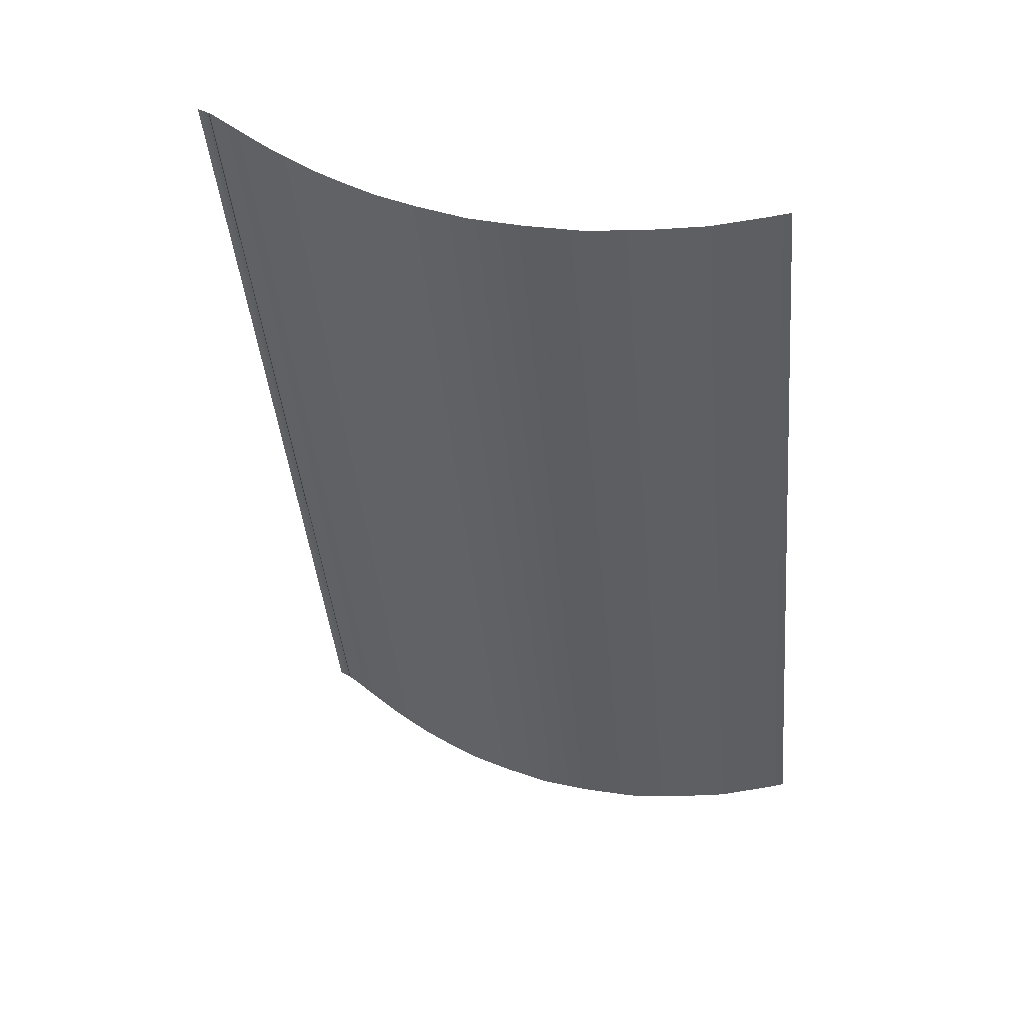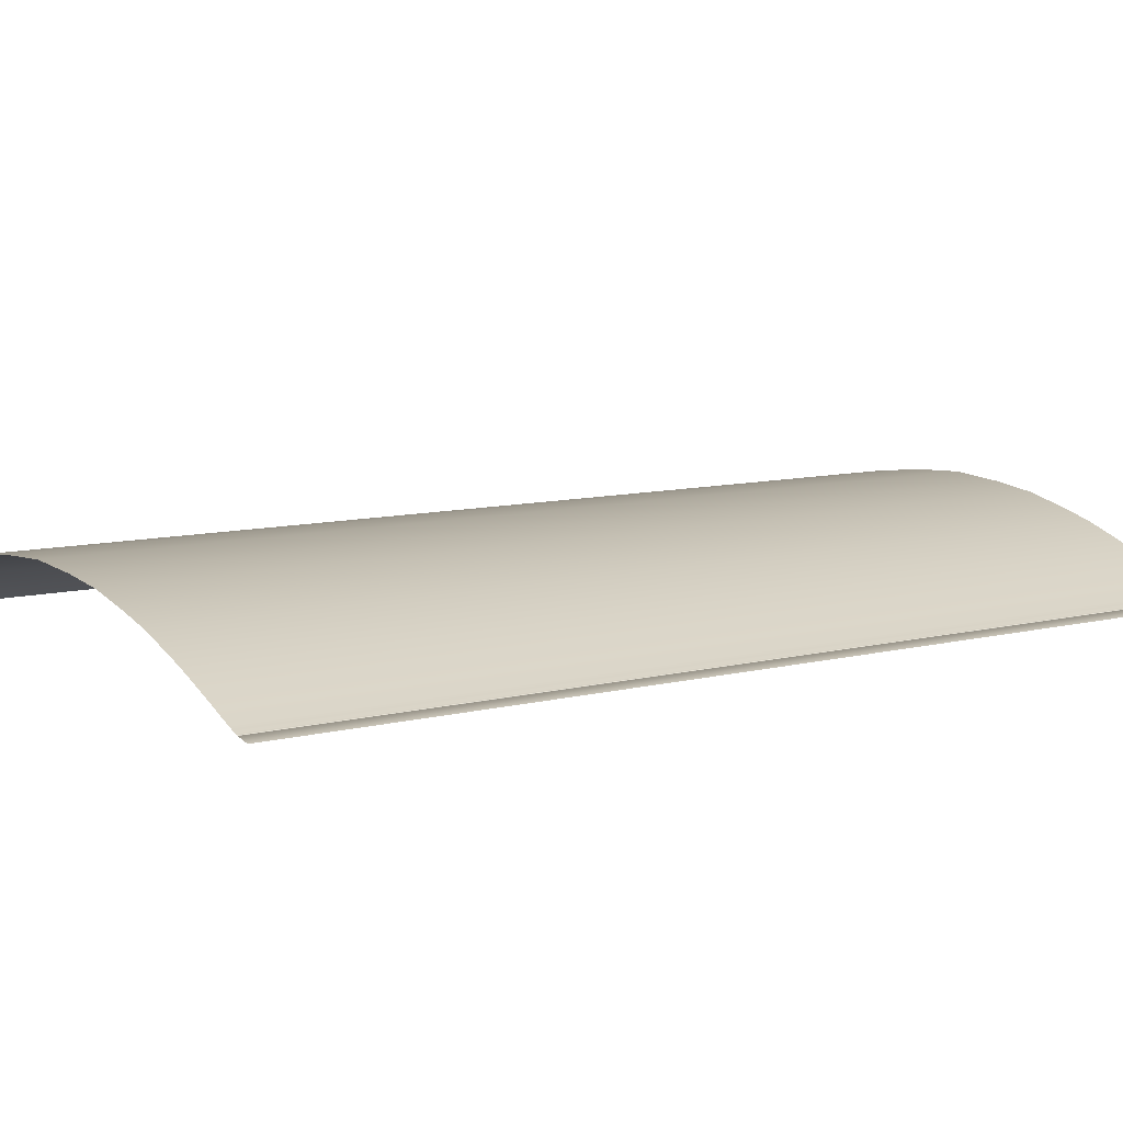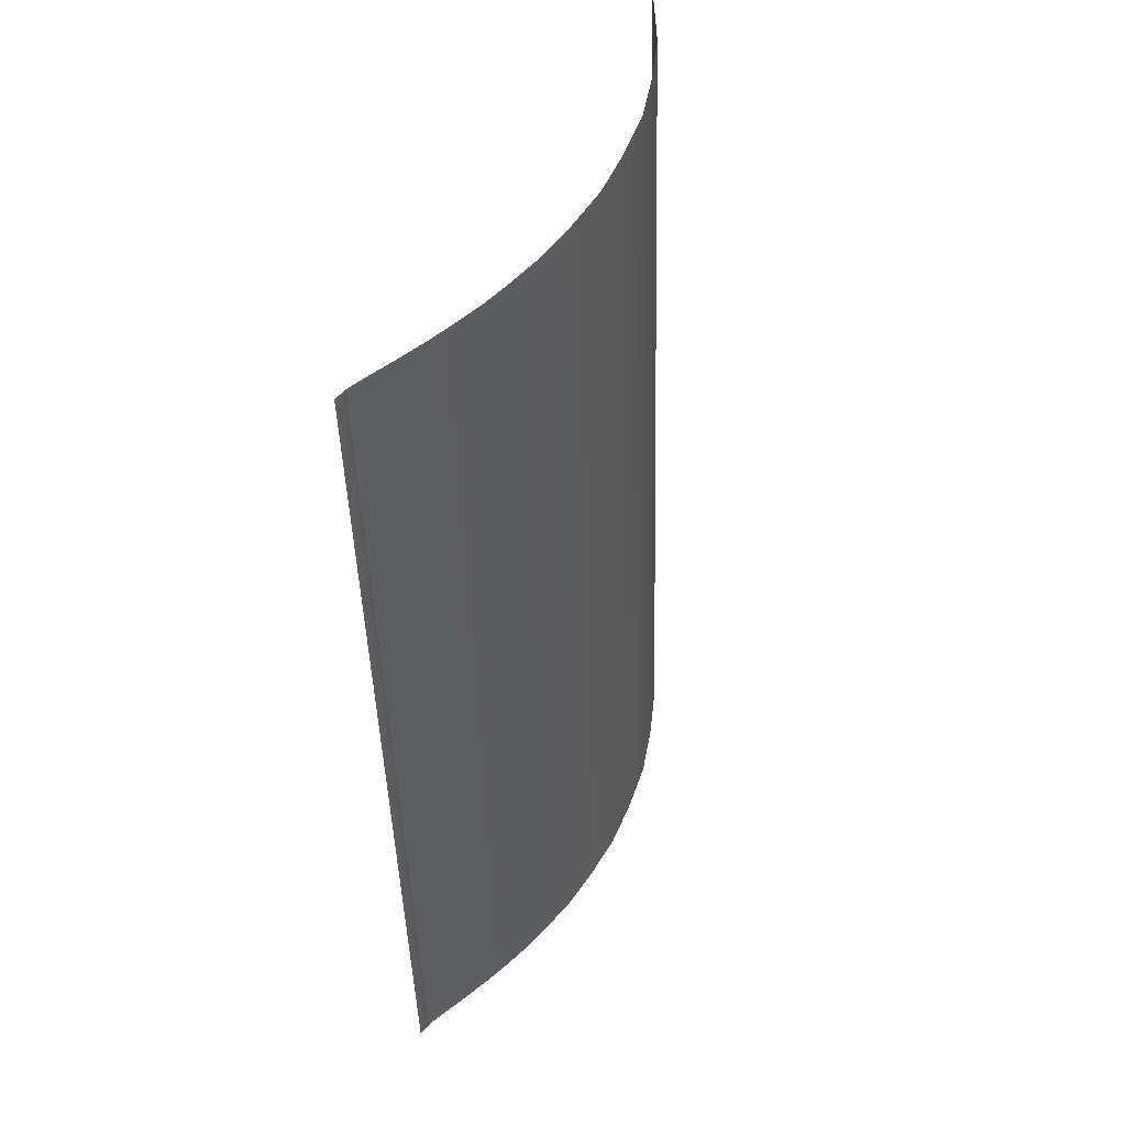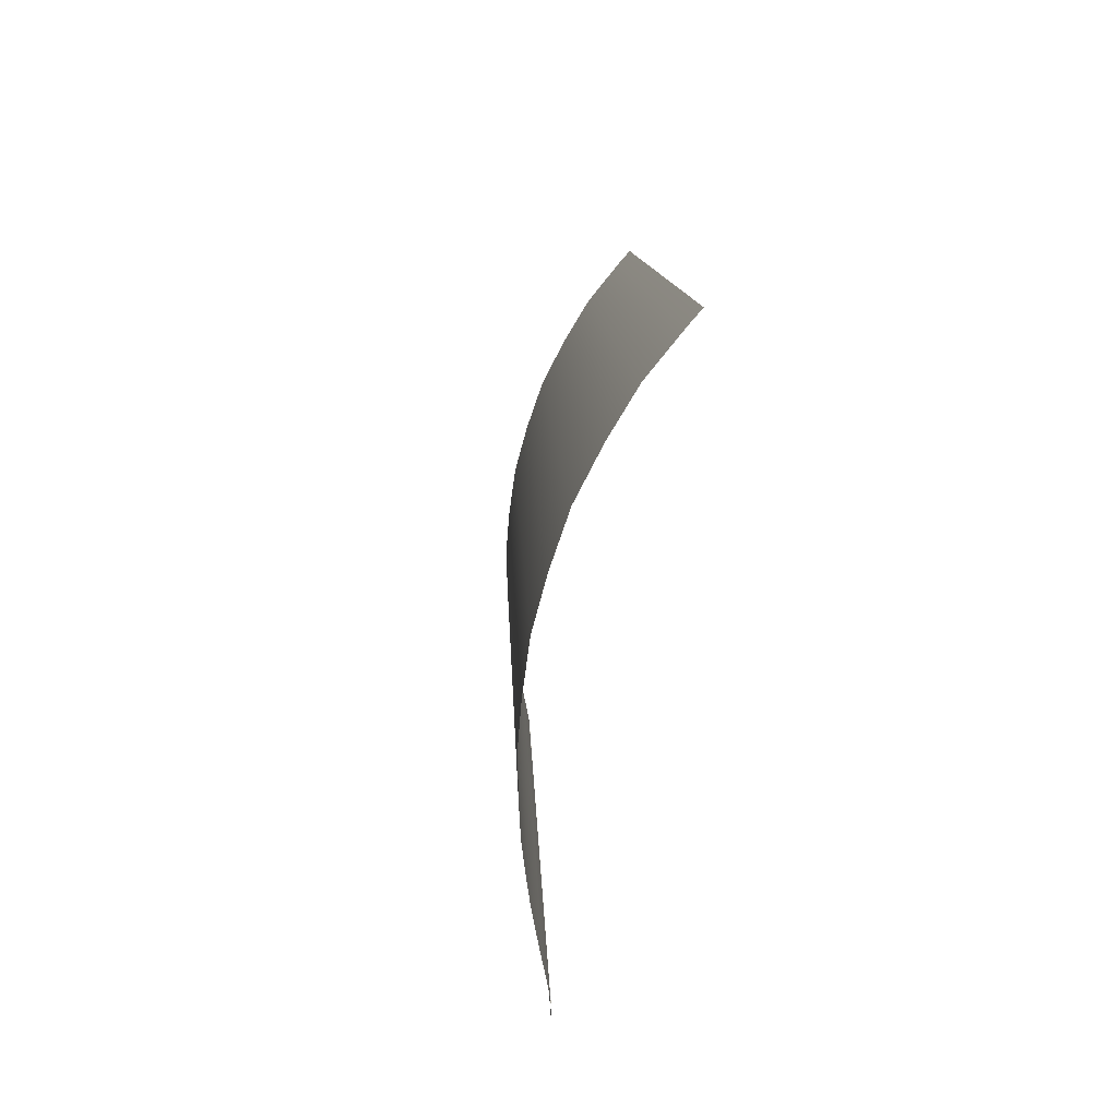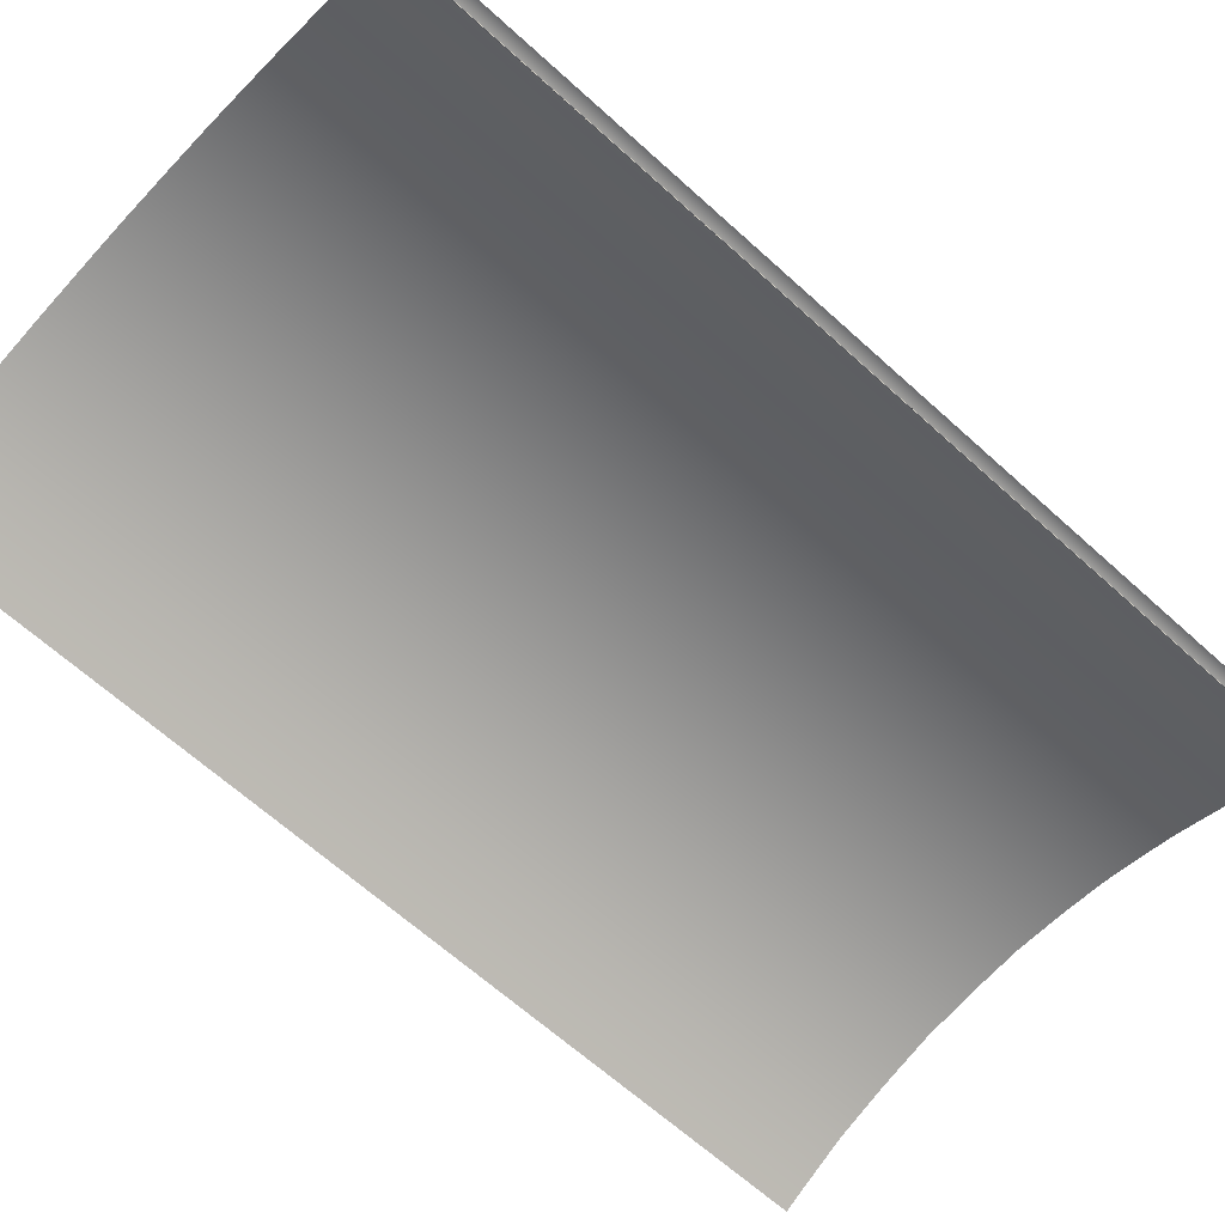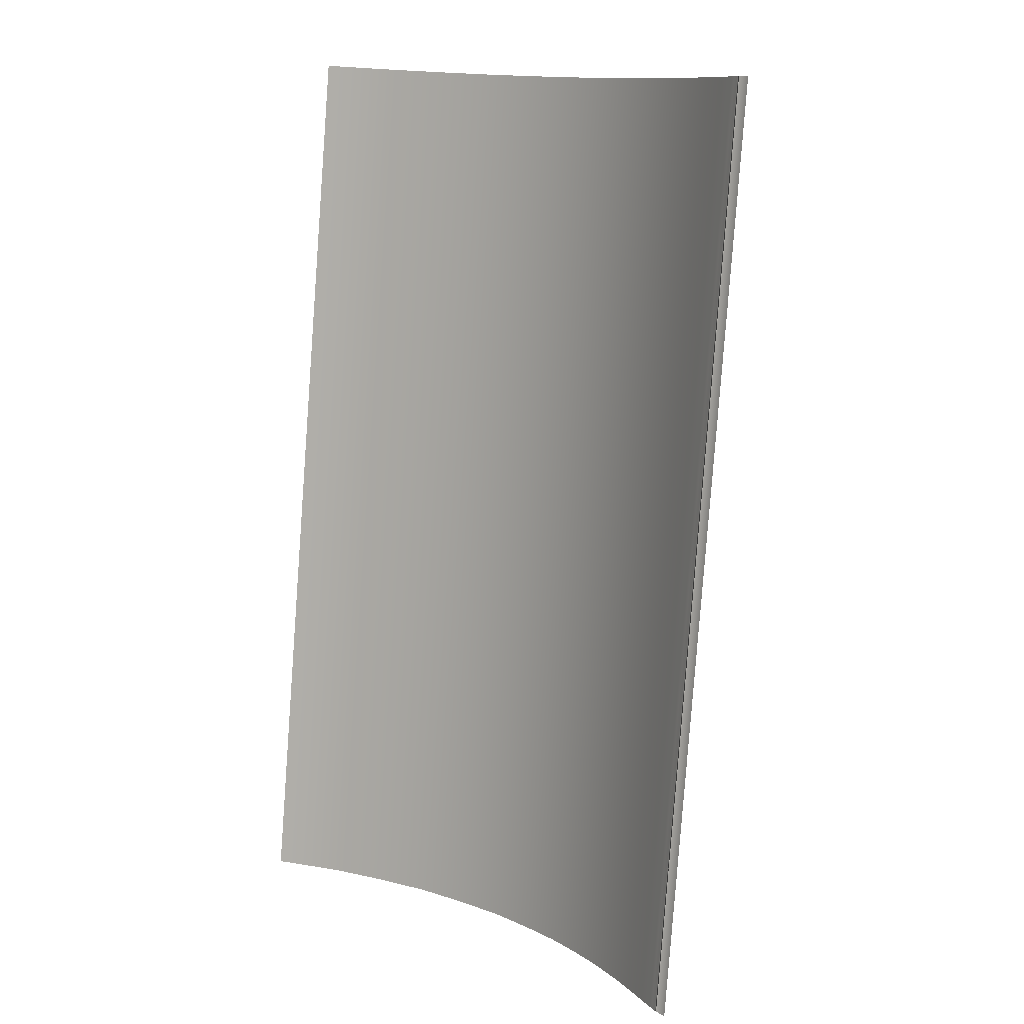
<metadata>
{"format":"obj","ext":"obj","renderer":"f3d","projection":"perspective","resolution":1024,"background":"white","views":[{"elev":51.0,"azim":-159.5,"up":"+Z"},{"elev":10.1,"azim":59.1,"up":"+Y"},{"elev":43.0,"azim":116.4,"up":"+Z"},{"elev":-75.0,"azim":-101.2,"up":"+Z"},{"elev":-63.1,"azim":52.5,"up":"+Y"},{"elev":5.8,"azim":43.4,"up":"+Z"}]}
</metadata>
<code>
o BezierCurve
v -2.897 2.843 -3.159
v -2.305 2.942 3.534
v -2.424 3.099 -3.205
v -1.832 3.198 3.488
v -1.667 3.348 -3.276
v -1.075 3.447 3.418
v -0.8964 3.433 -3.345
v -0.3044 3.532 3.348
v -0.2212 3.378 -3.404
v 0.3708 3.477 3.289
v 0.3008 3.256 -3.448
v 0.8929 3.355 3.245
v 0.6731 3.127 -3.479
v 1.265 3.226 3.214
v 0.925 3.024 -3.5
v 1.517 3.123 3.193
v 1.087 2.954 -3.513
v 1.679 3.053 3.18
v 1.181 2.915 -3.521
v 1.773 3.014 3.172
v 1.226 2.898 -3.525
v 1.818 2.997 3.168
v 1.235 2.894 -3.526
v 1.827 2.993 3.168
v 1.33 2.875 -3.534
v 1.922 2.974 3.159
v -2.601 2.892 0.1872
v -2.181 3.013 3.522
v -2.128 3.149 0.1417
v -2.773 2.914 -3.171
v -1.464 3.333 3.454
v -1.371 3.398 0.07101
v -2.056 3.234 -3.239
v -0.6793 3.504 3.382
v -0.6004 3.482 0.001573
v -1.271 3.405 -3.311
v 0.06061 3.512 3.316
v 0.07482 3.428 -0.05735
v -0.5314 3.413 -3.377
v 0.6637 3.414 3.264
v 0.5968 3.305 -0.1017
v 0.07163 3.315 -3.429
v 1.107 3.283 3.227
v 0.9691 3.177 -0.1327
v 0.5151 3.184 -3.466
v 1.414 3.166 3.202
v 1.221 3.073 -0.1535
v 0.8215 3.067 -3.492
v 1.616 3.08 3.185
v 1.383 3.004 -0.1668
v 1.024 2.981 -3.508
v 1.74 3.028 3.175
v 1.477 2.964 -0.1745
v 1.148 2.929 -3.518
v 1.807 3.002 3.169
v 1.522 2.947 -0.1782
v 1.215 2.903 -3.524
v 1.832 2.994 3.167
v 1.531 2.944 -0.179
v 1.24 2.895 -3.526
v 1.829 2.995 3.167
v 1.626 2.925 -0.1871
v 1.237 2.896 -3.526
v 1.533 2.945 -0.1792
v 1.536 2.944 -0.1794
v 1.511 2.952 -0.1773
v 1.444 2.978 -0.1718
v 1.32 3.031 -0.1616
v 1.118 3.116 -0.145
v 0.8111 3.233 -0.1196
v 0.3677 3.364 -0.0823
v -0.2354 3.462 -0.03041
v -0.9753 3.454 0.03515
v -1.76 3.284 0.1071
v -2.477 2.963 0.1752
f 75 29 3 30
f 74 32 5 33
f 73 35 7 36
f 72 38 9 39
f 71 41 11 42
f 70 44 13 45
f 69 47 15 48
f 68 50 17 51
f 67 53 19 54
f 66 56 21 57
f 65 59 23 60
f 64 62 25 63
f 59 64 63 23
f 24 61 64 59
f 61 26 62 64
f 56 65 60 21
f 22 58 65 56
f 58 24 59 65
f 53 66 57 19
f 20 55 66 53
f 55 22 56 66
f 50 67 54 17
f 18 52 67 50
f 52 20 53 67
f 47 68 51 15
f 16 49 68 47
f 49 18 50 68
f 44 69 48 13
f 14 46 69 44
f 46 16 47 69
f 41 70 45 11
f 12 43 70 41
f 43 14 44 70
f 38 71 42 9
f 10 40 71 38
f 40 12 41 71
f 35 72 39 7
f 8 37 72 35
f 37 10 38 72
f 32 73 36 5
f 6 34 73 32
f 34 8 35 73
f 29 74 33 3
f 4 31 74 29
f 31 6 32 74
f 27 75 30 1
f 2 28 75 27
f 28 4 29 75

</code>
